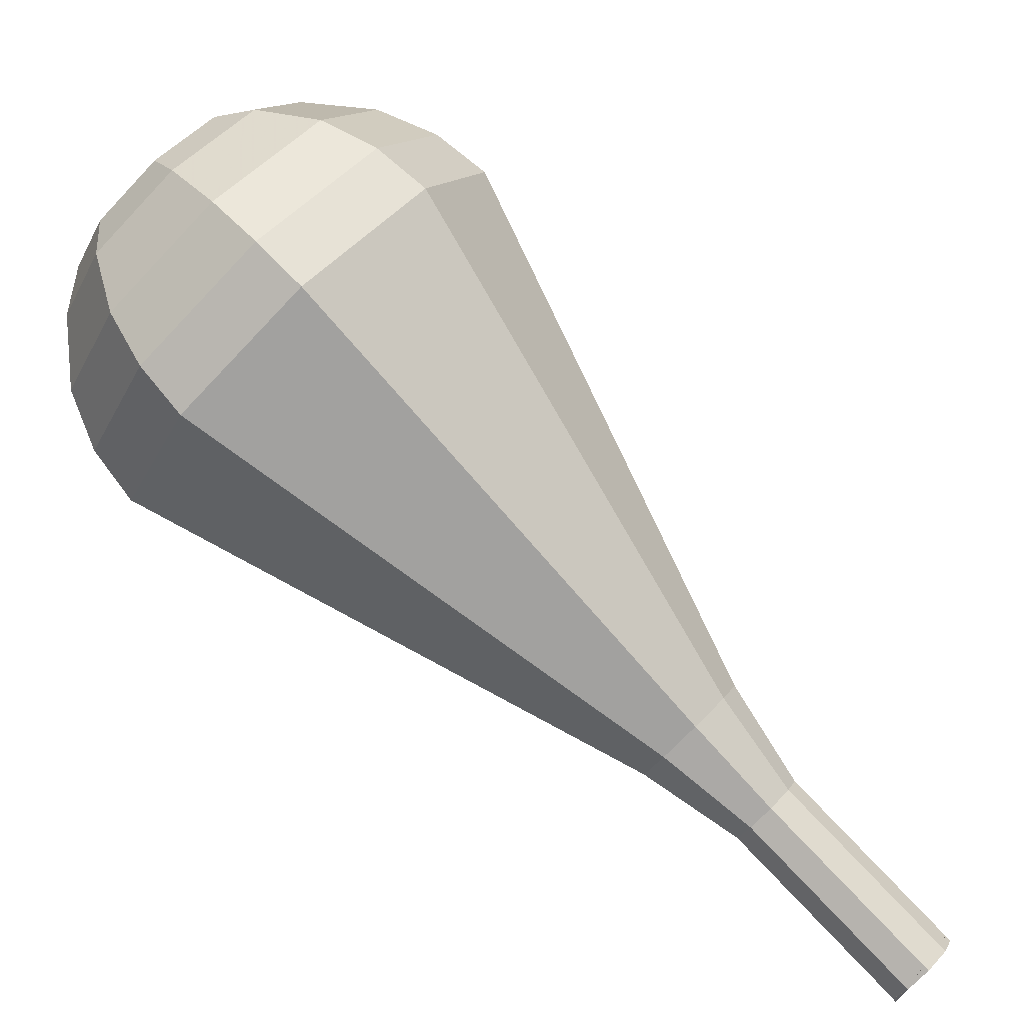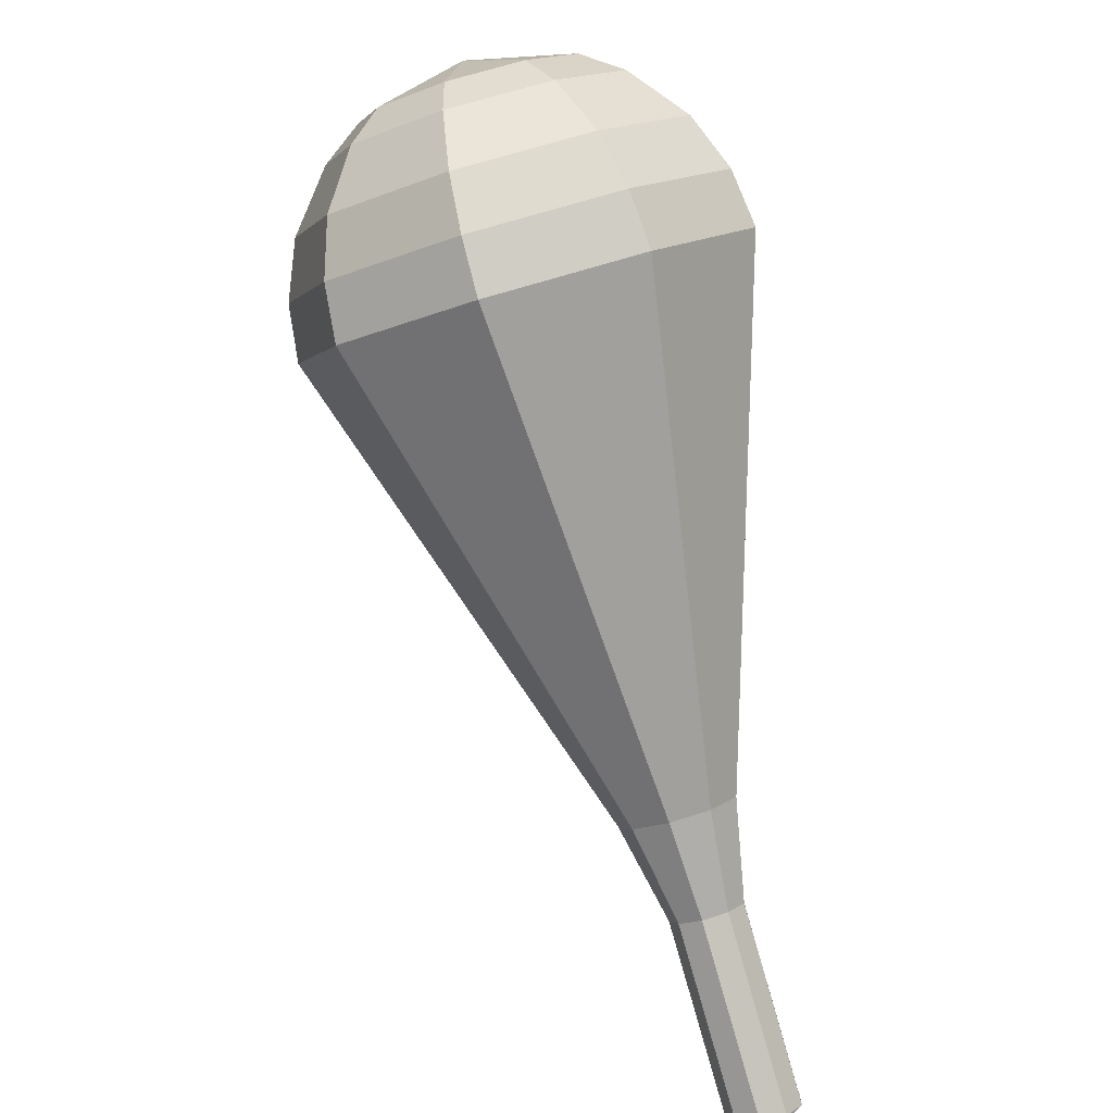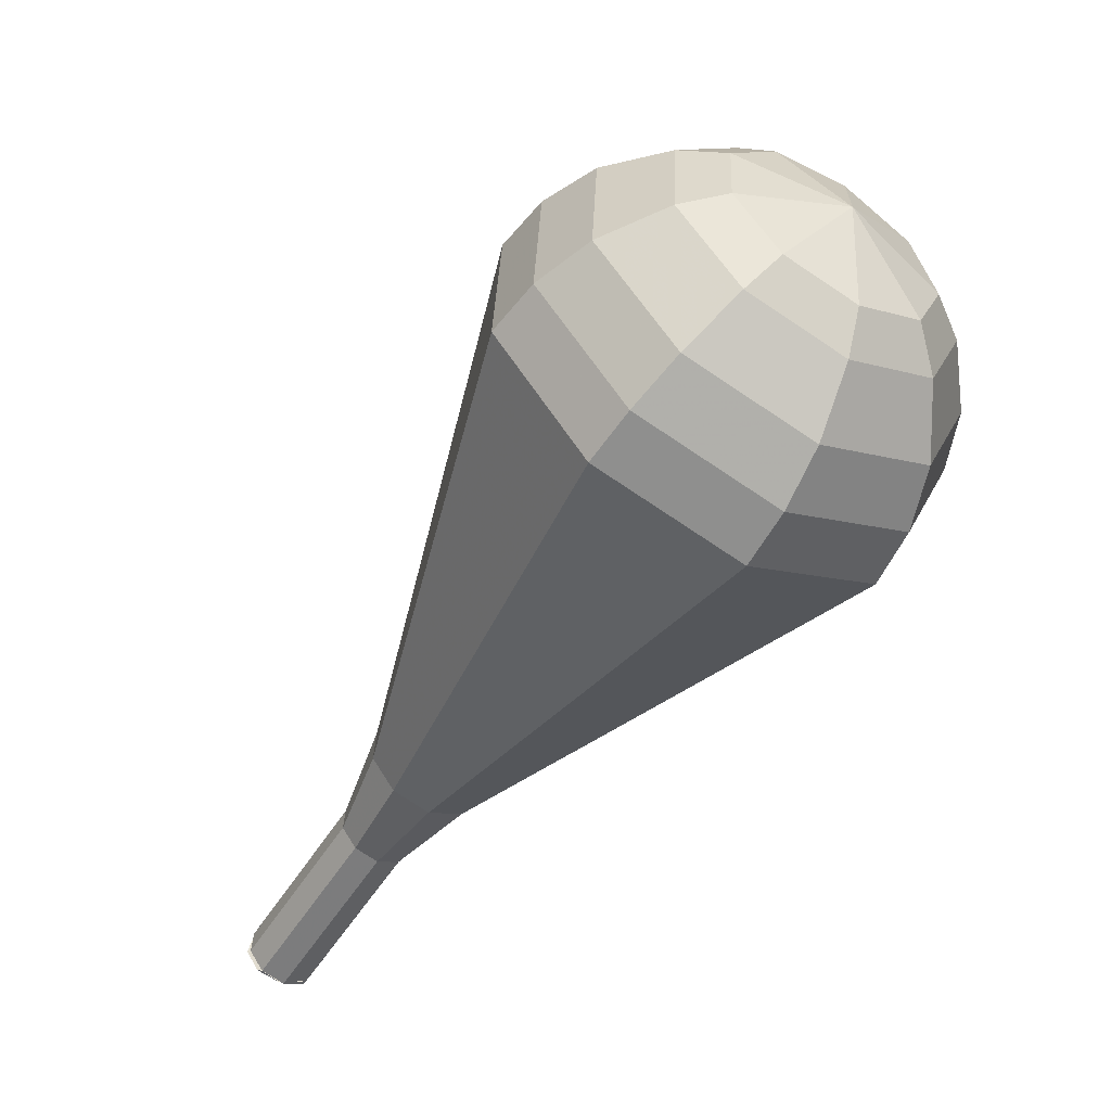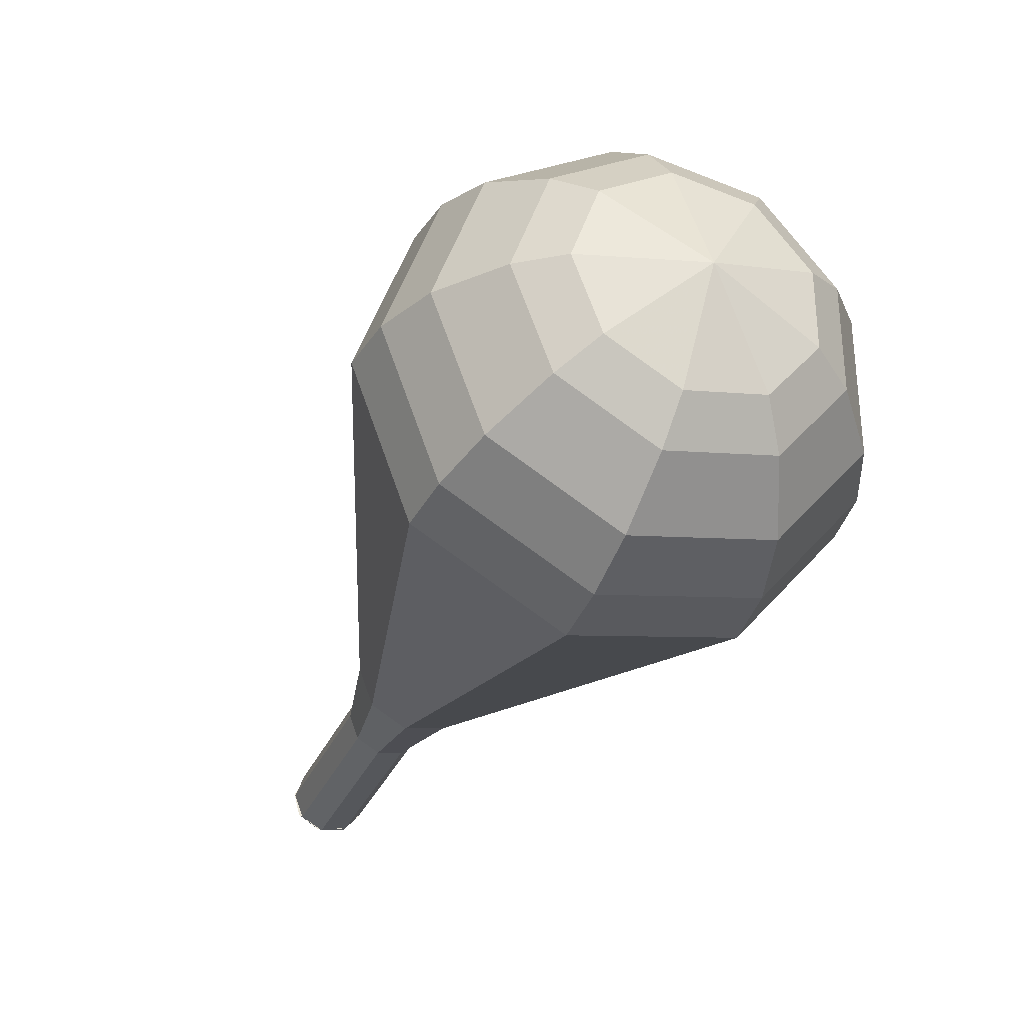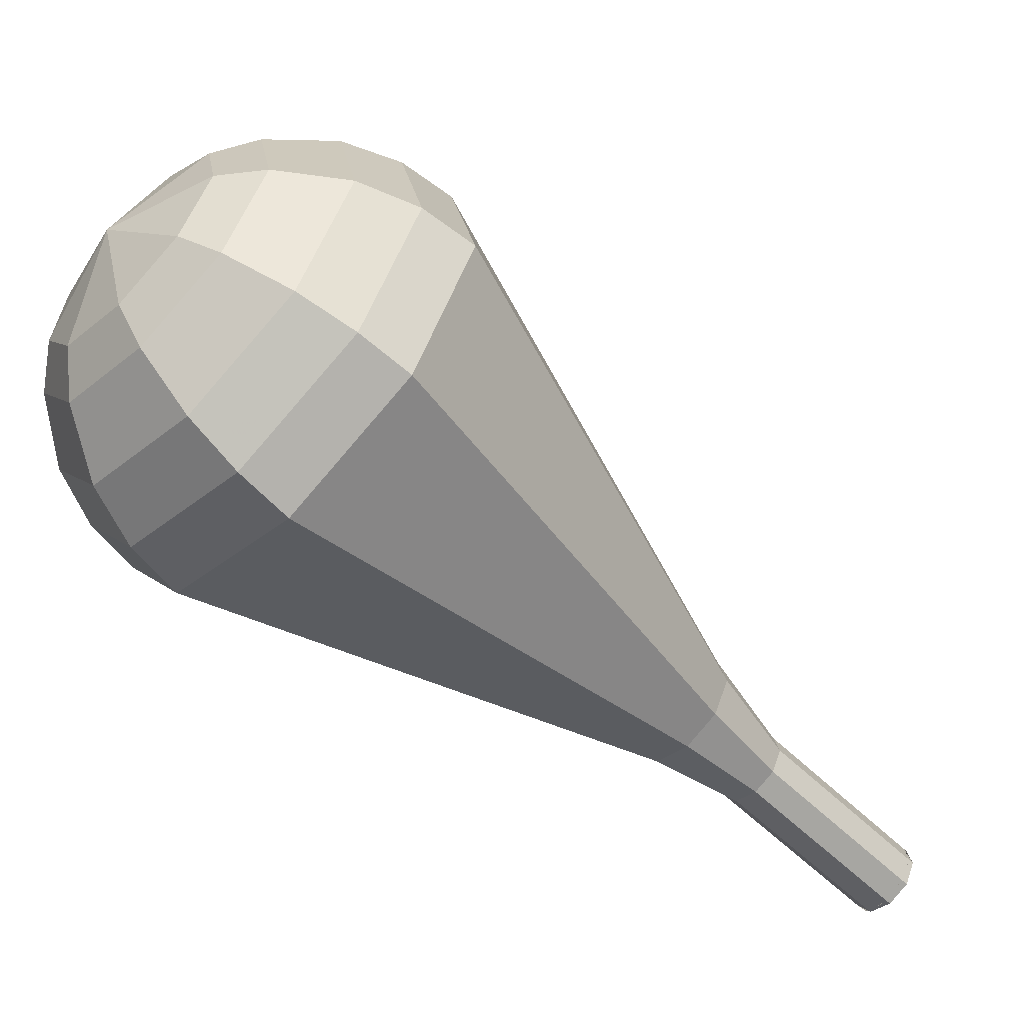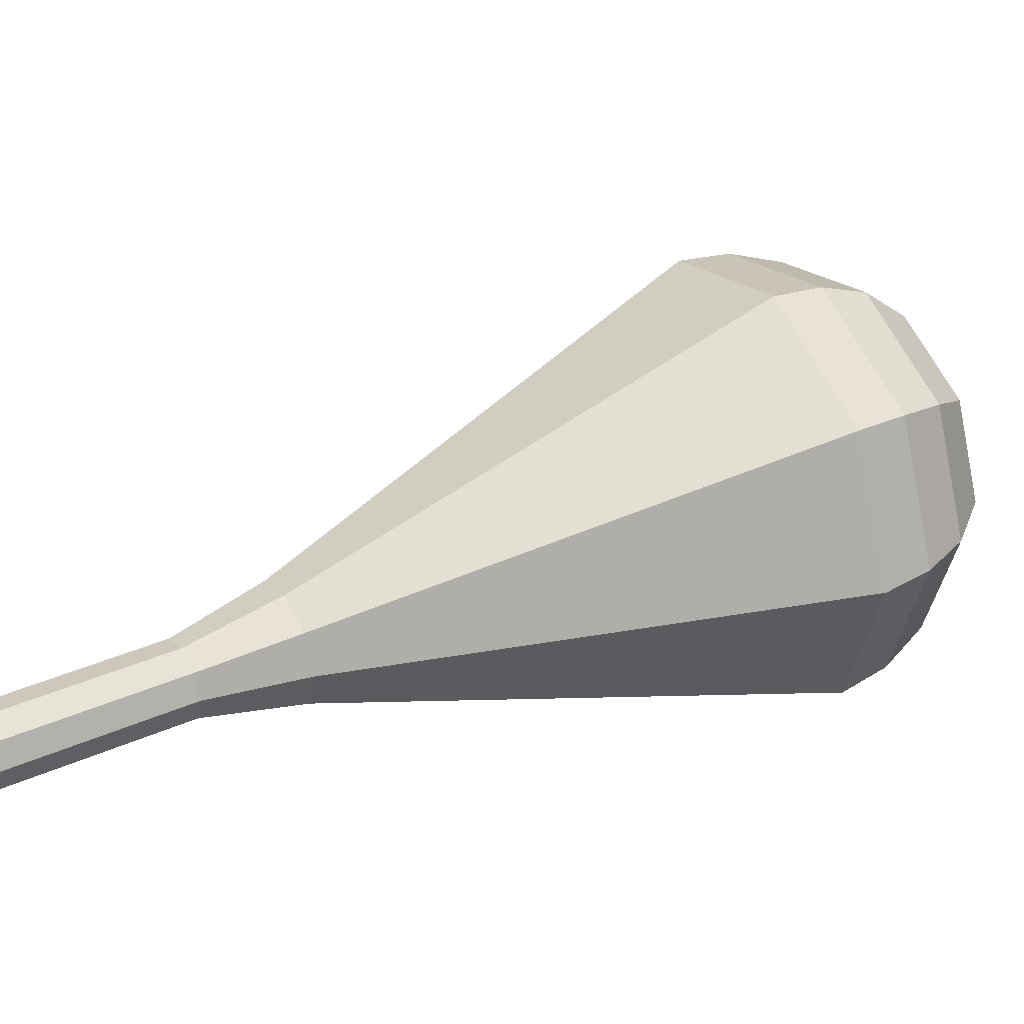
<metadata>
{"format":"obj","ext":"obj","renderer":"f3d","projection":"perspective","resolution":1024,"background":"white","views":[{"elev":-68.9,"azim":85.3,"up":"+Y"},{"elev":42.6,"azim":-85.0,"up":"+Z"},{"elev":65.4,"azim":-9.3,"up":"+Z"},{"elev":-11.8,"azim":16.0,"up":"+Y"},{"elev":-30.5,"azim":86.4,"up":"+Y"},{"elev":-5.4,"azim":-77.3,"up":"+Y"}]}
</metadata>
<code>
g tube1
v 112.7 128.1 162.2
v 113.4 128.4 161.7
v 114.1 128.1 161.5
v 114.7 127.4 161.6
v 114.7 126.7 161.9
v 114.2 126.2 162.4
v 113.4 126.2 162.8
v 112.7 126.7 162.9
v 112.5 127.5 162.7
v 112.7 128.1 162.2
v 114.2 126.2 162.2
v 114.6 126.7 161.7
v 114.5 127.5 161.4
v 114 128.2 161.5
v 113.3 128.4 161.9
v 112.7 128.1 162.5
v 112.6 127.4 162.9
v 112.9 126.6 163
v 113.5 126.1 162.7
v 114.2 126.2 162.2
v 116.1 127.3 164.7
v 116.5 127.8 164.1
v 116.4 128.6 163.8
v 115.9 129.3 163.9
v 115.2 129.5 164.4
v 114.7 129.2 165
v 114.5 128.5 165.4
v 114.8 127.7 165.5
v 115.5 127.2 165.2
v 116.1 127.3 164.7
v 118.1 128.4 167.1
v 118.4 128.9 166.6
v 118.3 129.7 166.3
v 117.8 130.4 166.4
v 117.1 130.6 166.9
v 116.6 130.3 167.4
v 116.4 129.6 167.9
v 116.8 128.8 168
v 117.4 128.3 167.7
v 118.1 128.4 167.1
v 120.3 128.8 169.6
v 120.9 129.7 168.8
v 120.8 131 168.3
v 120 132 168.5
v 118.9 132.4 169.2
v 118 131.9 170.1
v 117.8 130.8 170.8
v 118.3 129.5 170.9
v 119.3 128.8 170.5
v 120.3 128.8 169.6
v 122.8 129 172.1
v 123.7 130.3 170.8
v 123.5 132.3 170.1
v 122.3 133.9 170.3
v 120.6 134.5 171.4
v 119.2 133.8 172.8
v 118.8 132 173.9
v 119.6 130.1 174.1
v 121.2 128.9 173.4
v 122.8 129 172.1
v 127.8 129.2 177
v 129.3 131.5 174.8
v 129 134.9 173.6
v 126.8 137.8 174
v 123.9 138.8 175.8
v 121.5 137.5 178.3
v 120.9 134.4 180.1
v 122.2 131.1 180.5
v 124.9 129 179.3
v 127.8 129.2 177
v 132.7 129.5 182
v 135 132.8 178.8
v 134.4 137.6 177.1
v 131.4 141.7 177.7
v 127.2 143.1 180.3
v 123.9 141.2 183.7
v 122.9 136.9 186.3
v 124.9 132.2 186.9
v 128.7 129.2 185.2
v 132.7 129.5 182
v 133.7 130.3 183.4
v 135.9 133.5 180.3
v 135.3 138.1 178.6
v 132.4 142.1 179.2
v 128.3 143.5 181.7
v 125.1 141.6 185.1
v 124.2 137.5 187.6
v 126.1 132.9 188.2
v 129.8 130.1 186.5
v 133.7 130.3 183.4
v 134.4 131.6 184.8
v 136.3 134.4 182
v 135.9 138.6 180.5
v 133.2 142.1 181
v 129.6 143.4 183.3
v 126.7 141.7 186.3
v 125.9 138 188.5
v 127.6 133.9 189.1
v 130.9 131.4 187.6
v 134.4 131.6 184.8
v 134.7 133.5 186.2
v 136.2 135.7 184.1
v 135.9 138.9 182.9
v 133.8 141.6 183.3
v 131.1 142.5 185.1
v 128.9 141.3 187.3
v 128.3 138.4 189.1
v 129.5 135.3 189.4
v 132.1 133.4 188.3
v 134.7 133.5 186.2
v 134.6 135 186.9
v 135.7 136.6 185.3
v 135.4 138.9 184.5
v 133.9 140.9 184.8
v 131.9 141.6 186.1
v 130.3 140.7 187.7
v 129.9 138.6 189
v 130.8 136.3 189.3
v 132.7 134.9 188.4
v 134.6 135 186.9
v 133.3 138.5 187.6
v 133.3 138.5 187.6
v 133.3 138.5 187.6
v 133.3 138.5 187.6
v 133.3 138.5 187.6
v 133.3 138.5 187.6
v 133.3 138.5 187.6
v 133.3 138.5 187.6
v 133.3 138.5 187.6
v 133.3 138.5 187.6
f 1 2 12
f 12 11 1
f 2 3 13
f 13 12 2
f 3 4 14
f 14 13 3
f 4 5 15
f 15 14 4
f 5 6 16
f 16 15 5
f 6 7 17
f 17 16 6
f 7 8 18
f 18 17 7
f 8 9 19
f 19 18 8
f 9 10 20
f 20 19 9
f 11 12 22
f 22 21 11
f 12 13 23
f 23 22 12
f 13 14 24
f 24 23 13
f 14 15 25
f 25 24 14
f 15 16 26
f 26 25 15
f 16 17 27
f 27 26 16
f 17 18 28
f 28 27 17
f 18 19 29
f 29 28 18
f 19 20 30
f 30 29 19
f 21 22 32
f 32 31 21
f 22 23 33
f 33 32 22
f 23 24 34
f 34 33 23
f 24 25 35
f 35 34 24
f 25 26 36
f 36 35 25
f 26 27 37
f 37 36 26
f 27 28 38
f 38 37 27
f 28 29 39
f 39 38 28
f 29 30 40
f 40 39 29
f 31 32 42
f 42 41 31
f 32 33 43
f 43 42 32
f 33 34 44
f 44 43 33
f 34 35 45
f 45 44 34
f 35 36 46
f 46 45 35
f 36 37 47
f 47 46 36
f 37 38 48
f 48 47 37
f 38 39 49
f 49 48 38
f 39 40 50
f 50 49 39
f 41 42 52
f 52 51 41
f 42 43 53
f 53 52 42
f 43 44 54
f 54 53 43
f 44 45 55
f 55 54 44
f 45 46 56
f 56 55 45
f 46 47 57
f 57 56 46
f 47 48 58
f 58 57 47
f 48 49 59
f 59 58 48
f 49 50 60
f 60 59 49
f 51 52 62
f 62 61 51
f 52 53 63
f 63 62 52
f 53 54 64
f 64 63 53
f 54 55 65
f 65 64 54
f 55 56 66
f 66 65 55
f 56 57 67
f 67 66 56
f 57 58 68
f 68 67 57
f 58 59 69
f 69 68 58
f 59 60 70
f 70 69 59
f 61 62 72
f 72 71 61
f 62 63 73
f 73 72 62
f 63 64 74
f 74 73 63
f 64 65 75
f 75 74 64
f 65 66 76
f 76 75 65
f 66 67 77
f 77 76 66
f 67 68 78
f 78 77 67
f 68 69 79
f 79 78 68
f 69 70 80
f 80 79 69
f 71 72 82
f 82 81 71
f 72 73 83
f 83 82 72
f 73 74 84
f 84 83 73
f 74 75 85
f 85 84 74
f 75 76 86
f 86 85 75
f 76 77 87
f 87 86 76
f 77 78 88
f 88 87 77
f 78 79 89
f 89 88 78
f 79 80 90
f 90 89 79
f 81 82 92
f 92 91 81
f 82 83 93
f 93 92 82
f 83 84 94
f 94 93 83
f 84 85 95
f 95 94 84
f 85 86 96
f 96 95 85
f 86 87 97
f 97 96 86
f 87 88 98
f 98 97 87
f 88 89 99
f 99 98 88
f 89 90 100
f 100 99 89
f 91 92 102
f 102 101 91
f 92 93 103
f 103 102 92
f 93 94 104
f 104 103 93
f 94 95 105
f 105 104 94
f 95 96 106
f 106 105 95
f 96 97 107
f 107 106 96
f 97 98 108
f 108 107 97
f 98 99 109
f 109 108 98
f 99 100 110
f 110 109 99
f 101 102 112
f 112 111 101
f 102 103 113
f 113 112 102
f 103 104 114
f 114 113 103
f 104 105 115
f 115 114 104
f 105 106 116
f 116 115 105
f 106 107 117
f 117 116 106
f 107 108 118
f 118 117 107
f 108 109 119
f 119 118 108
f 109 110 120
f 120 119 109
f 111 112 122
f 122 121 111
f 112 113 123
f 123 122 112
f 113 114 124
f 124 123 113
f 114 115 125
f 125 124 114
f 115 116 126
f 126 125 115
f 116 117 127
f 127 126 116
f 117 118 128
f 128 127 117
f 118 119 129
f 129 128 118
f 119 120 130
f 130 129 119

</code>
